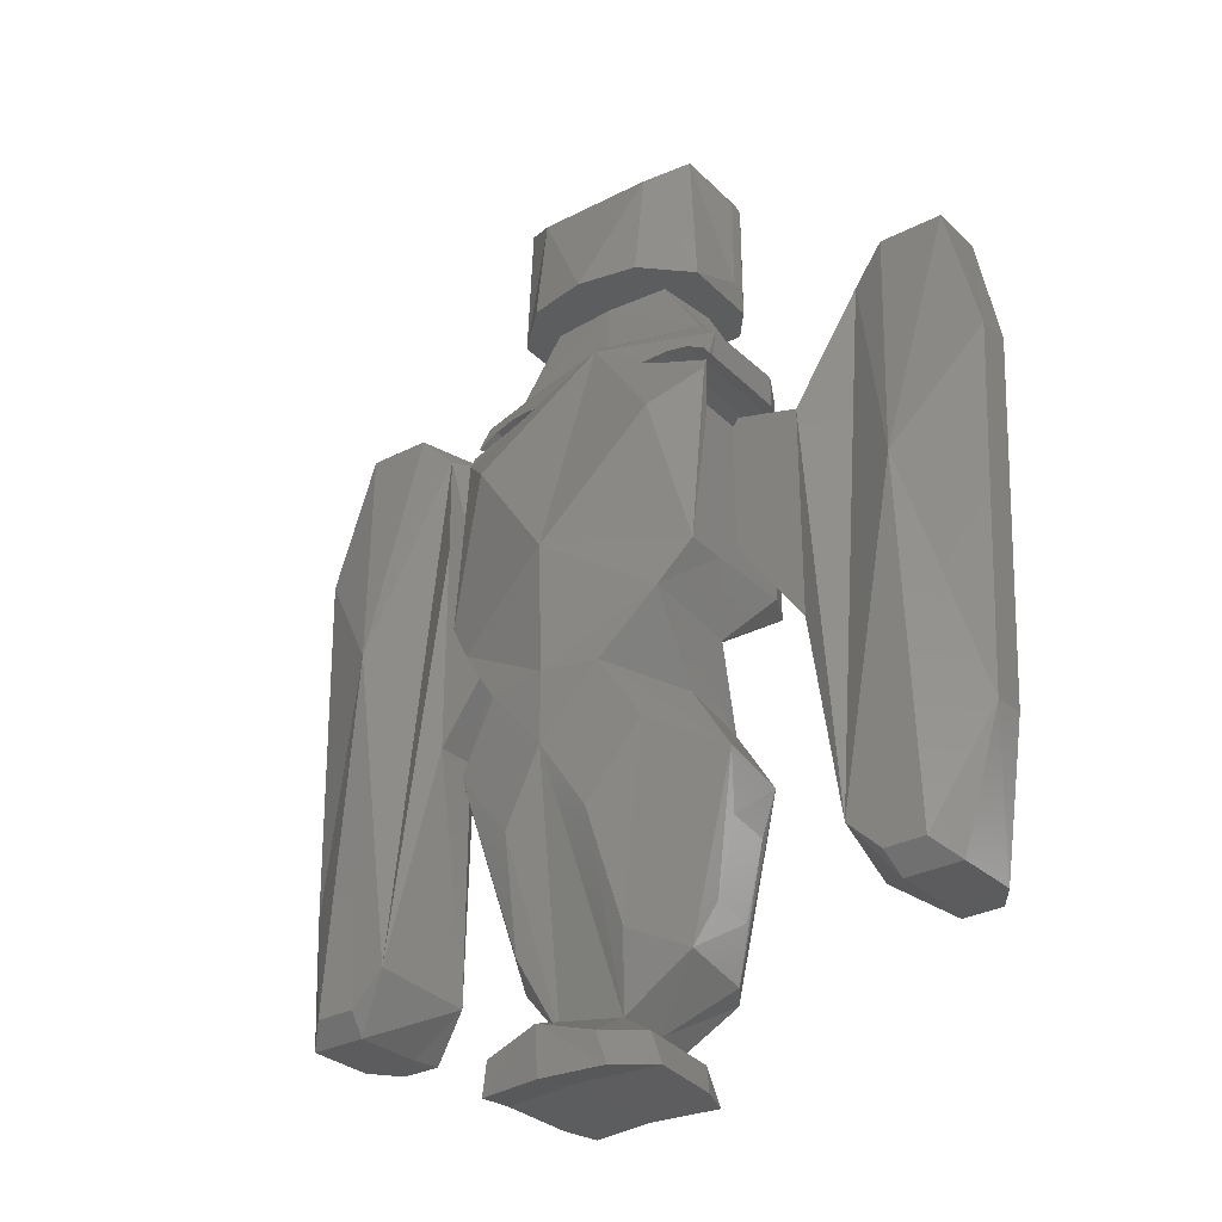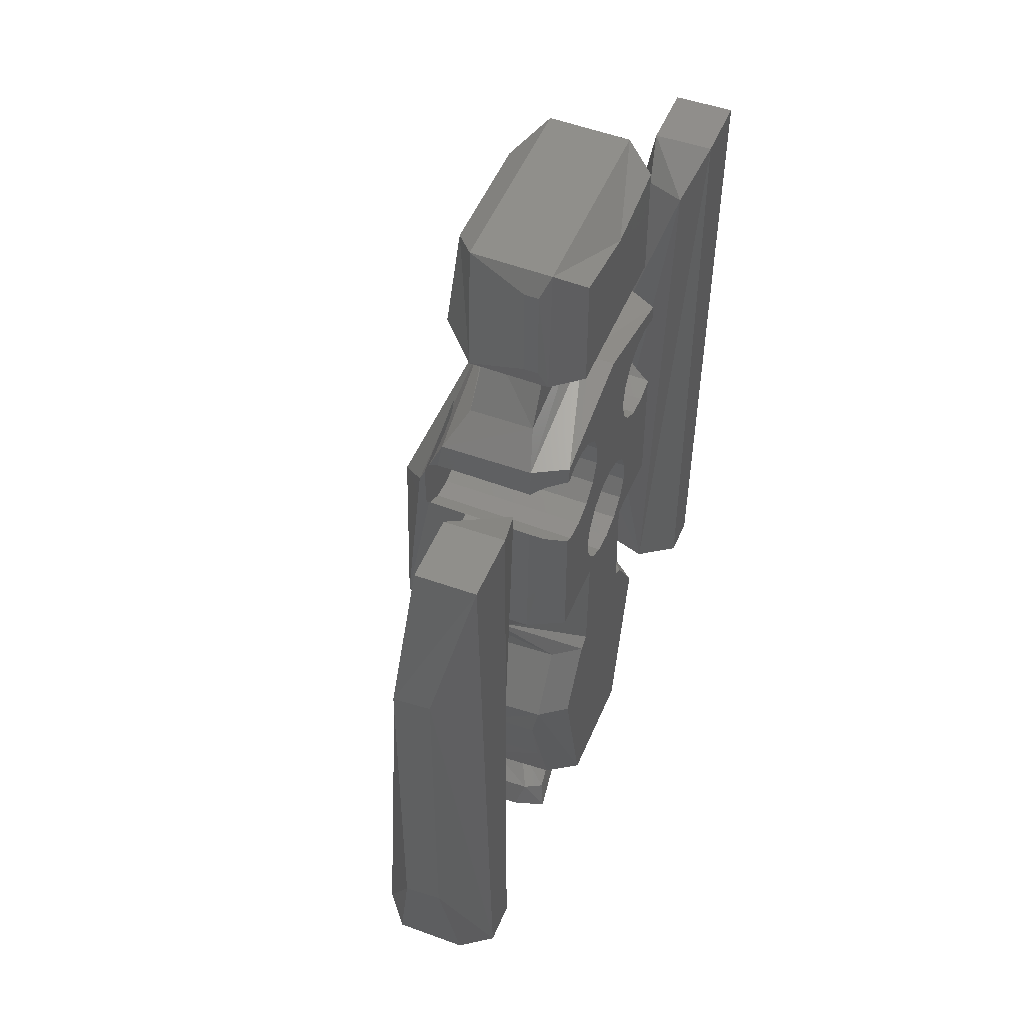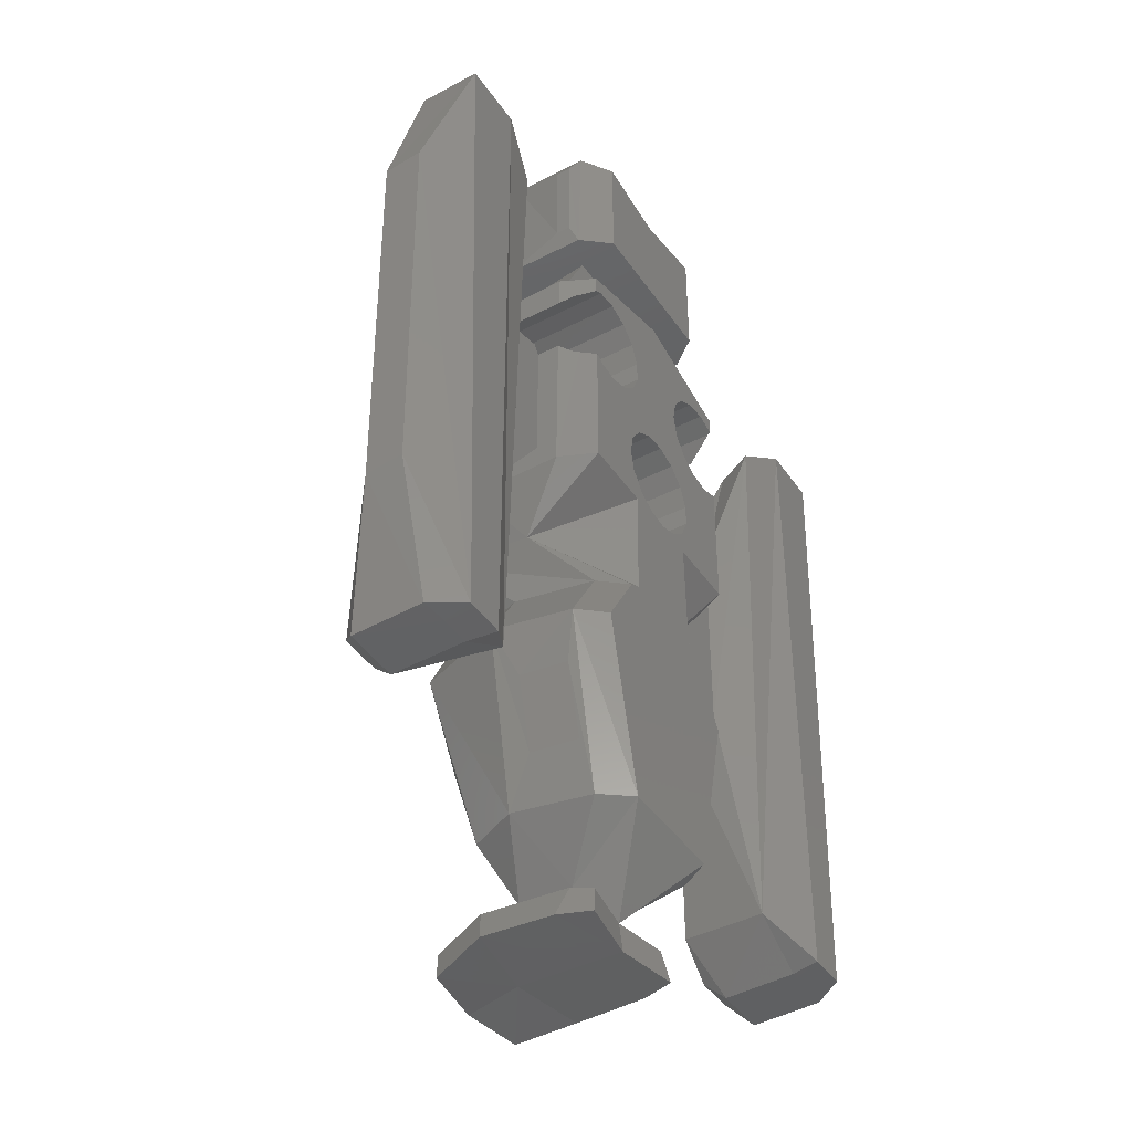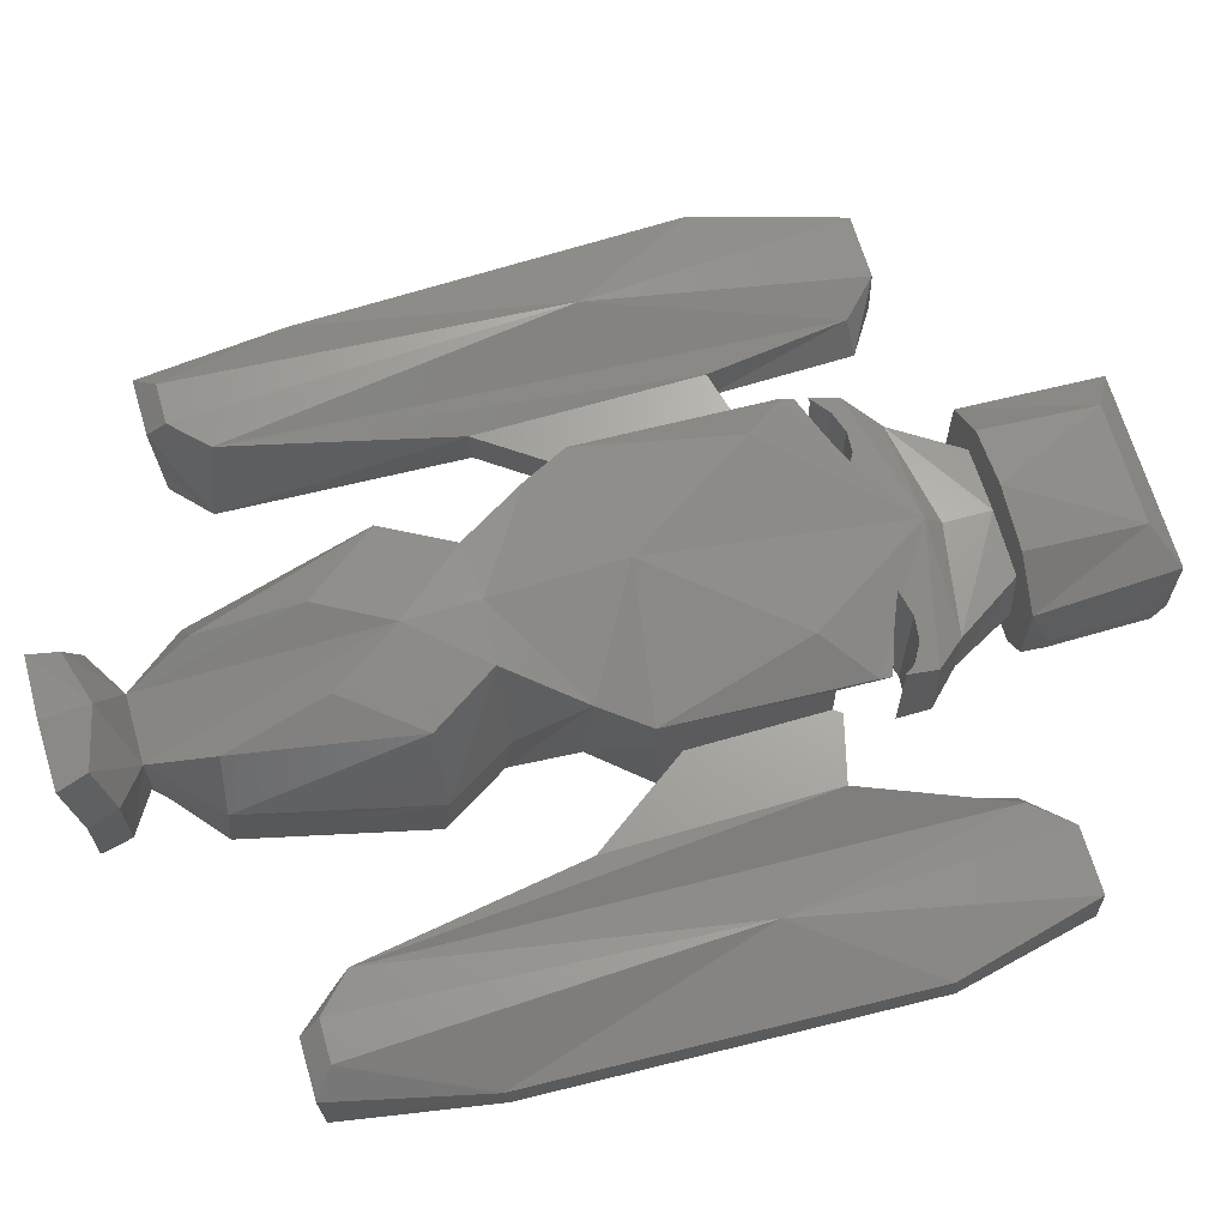
<metadata>
{"format":"stl","ext":"stl","renderer":"f3d","projection":"perspective","resolution":1024,"background":"white","views":[{"elev":-31.3,"azim":36.2,"up":"+Y"},{"elev":51.3,"azim":112.4,"up":"+Y"},{"elev":-42.8,"azim":121.7,"up":"+Y"},{"elev":66.8,"azim":73.7,"up":"+Z"}]}
</metadata>
<code>
# stl→obj: 304 verts, 604 faces
v -9.437 7.47 1.645
v -10.5 3.426 1.902
v -8.252 -0.09148 3.048
v -10.12 -7.114 2.119
v -10.5 3.546 0.8896
v -9.437 7.525 0
v -7.647 7.47 1.645
v -7.647 7.525 0
v -6.722 6.514 1.438
v -6.722 -9.693 3.372
v -7.647 -10.61 3.372
v -8.757 -10.61 3.372
v -9.334 -11.14 2.797
v -9.346 -11.08 0.8459
v -10.12 -6.995 1.106
v -8.757 -11.04 0
v -7.647 -11.04 0
v -6.232 6.635 0.3621
v -6.232 -10.08 0.809
v -5.57 2.456 1.58
v -5.57 2.402 2.765
v -5.57 -3.652 2.765
v -7.782 -11.14 2.797
v -8.623 -11.08 0.79
v -7.782 -11.08 0.79
v -5.57 -3.598 1.58
v -3.688 -0.9673 1.58
v -3.835 2.892 1.58
v -3.714 2.618 1.58
v -3.688 2.595 1.58
v -3.833 2.888 1.672
v -3.688 -1.002 2.765
v -3.714 2.618 2.765
v -3.688 2.595 2.765
v -3.821 2.859 2.765
v -3.688 -1.68 3.545
v -3.688 -1.68 4.688
v -3.688 -1.61 0.9882
v -3.688 2.595 3.934
v -3.688 2.595 0.9441
v -3.25 2.201 4
v -3.7 2.607 4
v -3.25 2.201 0.08209
v -3.415 2.349 0.4227
v -2.915 -3.189 2.351
v -3.21 -1.578 0
v -3.21 2.188 0
v -3.761 3.649 4.144
v -3.745 3.983 4
v -2.628 2.449 5.078
v 0 -1.163 5.94
v -2.915 -2.915 5.085
v -2.657 2.008 4
v -2.657 2.008 0
v -1.754 4.764 4
v -1.496 4.615 4
v -2.557 4.421 4
v -1.13 4.11 4
v -1 3.5 4
v -1.13 2.89 4
v -1.496 2.385 4
v -2.036 2.073 4
v -1.206 -1.578 0
v -2.211 -4.925 0.7499
v -1.632 -4.964 0
v -1.289 -4.776 0
v -2.036 2.073 0
v -1.214 -0.8817 0
v -1.467 -0.3119 0
v -1.13 4.11 0
v 0 6.214 0
v -1 3.5 0
v -1.496 4.615 0
v -2.657 4.992 0
v -3.21 4.812 0
v -3.21 5.31 0
v -2.036 4.927 0
v 2.964 4.927 0
v 3.21 5.31 0
v 2.343 4.992 0
v 1.75 4.799 0
v 1.286 4.382 0
v 1.033 3.812 0
v 1.286 2.618 0
v 0.4635 1.427 0
v 1.033 3.188 0
v -0.1568 1.492 0
v 0 -11.66 0
v -1.582 -11.66 0
v 1.004 1.115 0
v 1.75 2.201 0
v 2.343 2.008 0
v 1.206 -1.578 0
v 3.21 2.216 0
v 3.21 -1.578 0
v 1.37 -0.6101 0
v 3.21 4.784 0
v 1.289 -4.776 0
v 1.632 -4.964 0
v 2.715 -6.744 0
v -2.715 -6.744 0
v -1.467 0.3119 0
v -1.496 2.385 0
v -1.214 0.8817 0
v 1.582 -11.66 0
v -0.75 -1.299 0
v 2.964 2.073 0
v -0.1568 -1.492 0
v 1.37 0.6101 0
v 1.5 0 0
v 0.4635 -1.427 0
v 1.004 -1.115 0
v -0.75 1.299 0
v -1.13 2.89 0
v 0 6.062 3.694
v -1.896 4.845 3.921
v 2.628 2.449 5.078
v 3.688 -1.68 4.688
v 2.915 -2.915 5.085
v 0 -4.658 5.809
v -1.573 -4.789 5.639
v -2.441 -4.761 2.994
v -2.036 4.927 3.863
v -3.294 -6.705 0.744
v -2.162 -11.63 0.8465
v -0.9074 -13.02 2.238
v 0 -13.79 1.502
v 0.9074 -13.02 2.238
v 2.162 -11.63 0.8465
v 3.294 -6.705 0.744
v 2.211 -4.925 0.7499
v 2.915 -3.189 2.351
v 3.688 -1.61 0.9882
v 3.416 2.334 0.4249
v 3.504 2.385 4
v 3.504 2.385 0.5932
v 2.964 2.073 4
v 2.343 2.008 4
v 1.75 2.201 4
v 1.286 2.618 4
v 1.033 3.188 4
v 1.033 3.812 4
v 1.286 4.382 4
v 1.75 4.799 3.981
v 1.725 4.776 4
v 2.343 4.992 3.785
v 1.895 4.846 3.921
v 2.964 4.927 3.713
v 3.248 4.762 0.07816
v 3.504 4.615 3.762
v 3.504 4.615 0.5699
v 0 6.181 0.916
v 3.688 5.277 0.916
v 3.688 4.361 0.9256
v -3.688 5.277 0.916
v -3.688 4.405 0.9252
v -3.25 4.799 0.08141
v -3.245 4.801 0.0727
v -3.25 4.799 3.723
v -2.657 4.992 3.734
v -1.214 0.8817 4
v -1.467 0.3119 4
v -1.467 -0.3119 4
v -0.75 1.299 4
v -0.1568 1.492 4
v 0.4635 1.427 4
v 1.004 1.115 4
v 1.37 0.6101 4
v 1.5 0 4
v 1.37 -0.6101 4
v 1.004 -1.115 4
v 0.4635 -1.427 4
v -0.1568 -1.492 4
v -0.75 -1.299 4
v -1.214 -0.8817 4
v -3.688 5.207 3.473
v -3.728 4.349 3.843
v -3.714 4.382 3.831
v -2.898 6.067 2.968
v 0 6.57 3.098
v 2.898 6.067 2.968
v 3.688 5.207 3.473
v 3.73 4.303 3.863
v 3.761 3.649 4.144
v 2.557 4.421 4
v 3.702 2.658 4
v 3.688 2.639 3.926
v 3.745 3.983 4
v 3.688 -1.68 3.545
v 3.688 -0.9673 1.58
v 3.688 2.639 0.9437
v 3.688 -1.002 2.765
v 3.688 2.639 2.765
v 3.688 2.639 1.58
v 2.441 -4.761 2.994
v 1.573 -4.789 5.639
v 0 -6.611 5.809
v -2.656 -6.559 5.406
v -3.524 -6.541 2.988
v -3.145 -8.017 2.37
v -3.048 -8.086 1.027
v -2.541 -10.15 1.027
v -2.391 -11.46 3.091
v -0.9074 -13.02 3.72
v -1.804 -13.75 1.75
v -1.529 -13.77 1.258
v -1.749 -14.58 1.128
v 0 -14.61 1.409
v 1.749 -14.58 1.128
v 1.529 -13.77 1.258
v 1.804 -13.75 1.75
v 0.9074 -13.02 3.72
v 2.391 -11.46 3.091
v 3.048 -8.086 1.027
v 2.541 -10.15 1.027
v 3.145 -8.017 2.37
v 3.524 -6.541 2.988
v 3.844 2.853 2.765
v 3.863 2.88 1.69
v 3.866 2.884 1.58
v 3.688 4.361 3.622
v 0 6.64 1.185
v 2.898 6.108 1.185
v -2.898 6.108 1.185
v -3.688 4.405 3.615
v -3.714 4.382 3.757
v -1.748 7.853 2.921
v 0 7.853 3.05
v 1.748 7.853 2.921
v 5.57 -3.652 2.765
v 5.57 2.402 2.765
v 5.57 -3.598 1.58
v 5.57 2.456 1.58
v 2.656 -6.559 5.406
v -1.158 -8.484 5.571
v 1.158 -8.484 5.571
v -1.531 -11.26 4.591
v -2.637 -10.08 2.37
v 0 -13.64 5.799
v -1.499 -14.07 5.607
v -1.939 -13.71 4.126
v -2.046 -14.55 2.014
v 0 -14.6 2.34
v 2.046 -14.55 2.014
v 1.939 -13.71 4.126
v 1.531 -11.26 4.591
v 1.499 -14.07 5.607
v 2.637 -10.08 2.37
v -1.979 7.853 1.185
v 1.979 7.853 1.185
v -2.849 7.853 2.996
v -2.849 7.853 0.79
v -2.203 7.853 0
v 0 7.853 4.452
v 1.643 7.853 4.139
v -1.643 7.853 4.139
v 2.203 7.853 0
v 2.849 7.853 2.996
v 2.849 7.853 0.79
v 6.722 6.514 1.438
v 6.722 -9.693 3.372
v 6.232 -10.08 0.809
v 6.232 6.635 0.3621
v 1.718 -14.89 5.477
v 0 -14.9 5.705
v -1.718 -14.89 5.477
v -2.159 -14.53 3.996
v 0 -14.57 4.322
v 2.159 -14.53 3.996
v -2.986 8.422 1.027
v -2.986 8.422 1.422
v -2.68 11.7 2.996
v -1.643 11.09 3.718
v 1.643 11.09 3.718
v 2.68 11.7 2.996
v 2.986 8.422 1.422
v 2.986 8.422 1.027
v 2.986 11.13 1.027
v 2.68 11.7 0.79
v 2.203 11.17 0
v -2.203 11.17 0
v 0 10.8 0
v -2.68 11.7 0.79
v -2.986 11.13 1.027
v 7.647 7.47 1.645
v 8.252 -0.09148 3.048
v 7.647 -10.61 3.372
v 7.782 -11.14 2.797
v 7.782 -11.08 0.79
v 7.647 -11.04 0
v 7.647 7.525 0
v -2.986 11.13 1.422
v 2.986 11.13 1.422
v 9.437 7.47 1.645
v 9.437 7.525 0
v 10.5 3.426 1.902
v 10.12 -7.114 2.119
v 8.757 -10.61 3.372
v 9.334 -11.14 2.797
v 8.623 -11.08 0.79
v 8.757 -11.04 0
v 10.5 3.546 0.8896
v 10.12 -6.995 1.106
v 9.346 -11.08 0.8459
f 1 2 3
f 3 2 4
f 4 2 5
f 5 2 6
f 6 2 1
f 7 1 3
f 1 7 6
f 6 7 8
f 7 3 9
f 9 3 10
f 10 3 11
f 3 12 11
f 3 4 12
f 12 4 13
f 13 4 14
f 14 4 15
f 4 5 15
f 15 5 16
f 16 5 6
f 6 8 16
f 16 8 17
f 8 7 18
f 18 7 9
f 19 17 8
f 19 8 18
f 18 9 20
f 20 9 21
f 9 10 21
f 21 10 22
f 22 10 19
f 10 23 19
f 11 23 10
f 12 13 23
f 11 12 23
f 23 13 24
f 25 23 24
f 13 14 24
f 14 15 16
f 24 14 16
f 24 16 17
f 25 24 17
f 19 25 17
f 26 19 18
f 26 18 20
f 19 23 25
f 22 19 26
f 26 20 27
f 27 20 28
f 27 28 29
f 27 29 30
f 21 31 20
f 20 31 28
f 21 22 32
f 33 21 34
f 34 21 32
f 35 21 33
f 31 21 35
f 32 22 26
f 32 26 27
f 36 37 38
f 32 37 39
f 38 37 32
f 30 38 27
f 38 32 27
f 38 30 40
f 32 39 34
f 41 39 42
f 34 39 41
f 34 41 43
f 34 43 33
f 43 44 33
f 44 40 30
f 44 30 33
f 29 33 30
f 31 35 33
f 28 31 29
f 29 31 33
f 45 36 38
f 45 38 46
f 38 44 46
f 46 44 43
f 46 43 47
f 44 38 40
f 48 49 37
f 37 49 42
f 37 42 39
f 50 37 51
f 51 37 52
f 37 36 52
f 50 48 37
f 52 36 45
f 53 54 41
f 41 54 47
f 41 47 43
f 55 56 57
f 57 56 58
f 57 58 59
f 57 59 60
f 57 60 61
f 57 61 62
f 57 62 53
f 57 53 41
f 57 41 42
f 57 42 49
f 45 46 63
f 52 45 64
f 64 45 65
f 65 45 66
f 66 45 63
f 46 47 63
f 63 47 54
f 63 54 67
f 68 63 69
f 70 71 72
f 73 71 70
f 74 75 76
f 74 76 77
f 77 76 71
f 77 71 73
f 78 71 79
f 80 71 78
f 81 71 80
f 82 71 81
f 83 71 82
f 84 85 86
f 87 71 83
f 65 88 89
f 90 91 92
f 93 94 95
f 96 94 93
f 78 79 97
f 93 98 63
f 98 99 100
f 65 89 101
f 102 103 104
f 66 105 65
f 105 88 65
f 106 63 68
f 100 105 66
f 67 103 102
f 67 102 69
f 67 69 63
f 90 92 107
f 63 106 108
f 63 108 93
f 109 94 110
f 110 94 96
f 111 112 93
f 90 107 109
f 112 96 93
f 107 94 109
f 111 93 108
f 113 71 87
f 103 114 104
f 63 98 100
f 63 100 66
f 104 114 72
f 104 72 71
f 104 71 113
f 85 84 91
f 87 83 86
f 87 86 85
f 85 91 90
f 49 48 57
f 57 48 50
f 115 55 50
f 115 116 55
f 55 57 50
f 115 50 51
f 115 51 117
f 117 51 118
f 118 51 119
f 51 120 119
f 51 52 120
f 120 52 121
f 121 52 122
f 122 52 64
f 62 67 53
f 53 67 54
f 61 103 62
f 62 103 67
f 60 114 61
f 61 114 103
f 59 72 60
f 60 72 114
f 59 58 72
f 72 58 70
f 58 56 70
f 70 56 73
f 73 56 55
f 123 73 116
f 116 73 55
f 77 73 123
f 64 124 122
f 101 124 64
f 65 101 64
f 89 124 101
f 125 124 89
f 126 125 89
f 126 89 127
f 127 89 88
f 105 127 88
f 128 127 105
f 129 128 105
f 129 105 130
f 130 105 100
f 100 131 130
f 100 99 131
f 99 98 132
f 131 99 132
f 98 93 132
f 132 93 95
f 133 132 95
f 133 95 94
f 134 133 94
f 135 136 137
f 137 136 134
f 137 134 94
f 137 94 107
f 137 107 138
f 138 107 92
f 138 92 139
f 139 92 91
f 139 91 140
f 140 91 84
f 141 140 84
f 86 141 84
f 83 142 141
f 86 83 141
f 82 143 142
f 83 82 142
f 81 144 145
f 82 81 143
f 143 81 145
f 80 146 147
f 144 80 147
f 144 81 80
f 78 148 146
f 80 78 146
f 97 149 150
f 150 149 151
f 97 150 148
f 97 148 78
f 149 97 79
f 71 152 79
f 149 79 153
f 151 149 153
f 154 151 153
f 79 152 153
f 71 76 152
f 76 155 152
f 156 155 157
f 157 155 76
f 157 76 158
f 75 158 76
f 158 75 74
f 159 158 160
f 160 158 74
f 157 158 159
f 77 123 160
f 74 77 160
f 104 161 162
f 102 104 162
f 102 162 163
f 69 102 163
f 113 164 161
f 104 113 161
f 87 165 164
f 113 87 164
f 85 166 165
f 87 85 165
f 90 167 166
f 85 90 166
f 168 167 109
f 109 167 90
f 169 168 110
f 110 168 109
f 169 110 170
f 170 110 96
f 170 96 171
f 171 96 112
f 171 112 172
f 172 112 111
f 172 111 173
f 173 111 108
f 173 108 174
f 174 108 106
f 174 106 175
f 175 106 68
f 163 175 68
f 69 163 68
f 160 123 176
f 176 177 178
f 123 115 176
f 159 176 178
f 159 160 176
f 116 115 123
f 179 176 115
f 180 179 115
f 180 115 181
f 181 115 182
f 146 115 147
f 182 115 146
f 150 182 148
f 183 182 150
f 146 148 182
f 145 115 117
f 184 185 117
f 144 115 145
f 147 115 144
f 185 145 117
f 184 117 118
f 186 118 187
f 184 118 186
f 186 188 184
f 118 189 133
f 190 118 133
f 191 190 133
f 192 118 190
f 192 193 118
f 187 118 193
f 194 190 191
f 118 119 189
f 119 132 189
f 119 131 132
f 195 131 119
f 119 196 195
f 119 120 196
f 120 121 197
f 120 197 196
f 121 198 197
f 121 199 198
f 122 199 121
f 124 199 122
f 200 199 124
f 200 124 201
f 201 124 125
f 202 201 125
f 203 202 125
f 126 203 125
f 204 203 126
f 126 205 204
f 206 205 126
f 127 206 126
f 127 207 206
f 208 207 127
f 209 208 127
f 209 127 210
f 210 127 128
f 210 128 211
f 211 128 212
f 212 128 213
f 213 128 129
f 214 129 130
f 213 129 215
f 215 129 214
f 216 214 130
f 217 216 130
f 130 195 217
f 130 131 195
f 189 132 133
f 133 134 136
f 191 133 136
f 143 145 142
f 142 145 185
f 142 185 188
f 142 188 186
f 142 186 135
f 142 135 137
f 142 137 138
f 142 138 139
f 142 139 140
f 142 140 141
f 186 187 135
f 135 187 193
f 193 218 219
f 193 219 220
f 193 220 194
f 193 194 135
f 194 191 135
f 135 191 136
f 221 183 150
f 221 150 154
f 150 151 154
f 152 155 222
f 153 152 222
f 221 154 153
f 182 221 153
f 153 223 182
f 153 222 223
f 222 155 224
f 155 176 224
f 156 225 155
f 155 225 176
f 225 156 157
f 178 225 159
f 159 225 157
f 226 225 178
f 161 164 162
f 162 164 165
f 162 165 166
f 162 166 167
f 162 167 168
f 162 168 169
f 162 169 170
f 162 170 171
f 162 171 172
f 162 172 173
f 162 173 174
f 162 174 175
f 162 175 163
f 177 176 226
f 226 176 225
f 224 176 179
f 226 178 177
f 224 179 227
f 227 179 228
f 228 179 180
f 228 180 181
f 223 229 181
f 223 181 182
f 229 228 181
f 183 221 182
f 188 185 184
f 193 192 230
f 218 193 231
f 231 193 230
f 230 192 232
f 232 192 190
f 190 194 232
f 232 194 220
f 232 220 233
f 195 196 217
f 196 197 234
f 217 196 234
f 197 204 212
f 197 235 204
f 197 198 235
f 234 197 236
f 236 197 212
f 235 198 237
f 237 198 203
f 198 199 203
f 203 199 238
f 238 199 200
f 238 200 201
f 238 201 202
f 203 238 202
f 237 203 204
f 212 204 239
f 204 240 239
f 204 241 240
f 205 241 204
f 235 237 204
f 205 242 241
f 207 242 205
f 207 205 206
f 208 242 207
f 243 242 208
f 243 208 244
f 244 208 209
f 244 209 211
f 209 210 211
f 244 211 245
f 211 212 245
f 236 212 246
f 246 212 213
f 245 212 247
f 212 239 247
f 248 213 215
f 234 246 213
f 234 213 217
f 217 213 248
f 248 215 214
f 216 248 214
f 217 248 216
f 219 231 220
f 220 231 233
f 219 218 231
f 224 249 222
f 222 249 250
f 222 250 223
f 250 229 223
f 249 224 227
f 251 252 253
f 249 227 251
f 249 251 253
f 254 251 255
f 256 251 254
f 257 249 253
f 228 229 258
f 255 228 258
f 255 251 228
f 258 229 259
f 229 250 259
f 227 228 251
f 250 257 259
f 250 249 257
f 233 231 260
f 260 231 261
f 231 230 261
f 261 230 262
f 262 230 232
f 263 232 233
f 262 232 263
f 263 233 260
f 234 236 246
f 247 239 264
f 239 265 264
f 239 266 265
f 240 266 239
f 240 267 266
f 241 267 240
f 242 267 241
f 243 267 242
f 268 267 243
f 268 243 269
f 269 243 244
f 244 245 269
f 245 247 269
f 269 247 264
f 270 252 271
f 271 252 251
f 272 271 251
f 272 251 273
f 273 251 256
f 273 256 254
f 274 273 254
f 274 254 255
f 274 255 258
f 275 274 258
f 276 275 258
f 258 259 277
f 276 258 277
f 277 259 278
f 259 279 278
f 259 257 279
f 279 257 280
f 253 281 257
f 257 281 282
f 257 282 280
f 253 283 281
f 253 252 283
f 252 284 283
f 252 270 284
f 285 260 286
f 260 261 286
f 285 263 260
f 286 261 287
f 287 261 288
f 261 262 288
f 288 262 289
f 289 262 290
f 290 262 291
f 291 262 263
f 291 263 285
f 264 268 269
f 264 265 268
f 265 266 268
f 266 267 268
f 270 271 284
f 284 271 292
f 292 271 272
f 283 272 279
f 279 272 275
f 272 273 275
f 275 273 274
f 284 292 283
f 283 292 272
f 278 279 275
f 293 278 275
f 293 275 276
f 276 277 278
f 293 276 278
f 282 283 279
f 280 282 279
f 281 283 282
f 285 294 291
f 291 294 295
f 294 285 286
f 294 286 296
f 296 286 297
f 297 286 298
f 286 287 298
f 298 287 288
f 299 298 288
f 299 288 289
f 300 299 289
f 289 290 301
f 300 289 301
f 290 291 301
f 301 291 295
f 302 301 295
f 302 295 296
f 295 294 296
f 296 297 302
f 302 297 303
f 297 304 303
f 297 299 304
f 297 298 299
f 299 300 304
f 304 300 301
f 304 301 303
f 303 301 302

</code>
